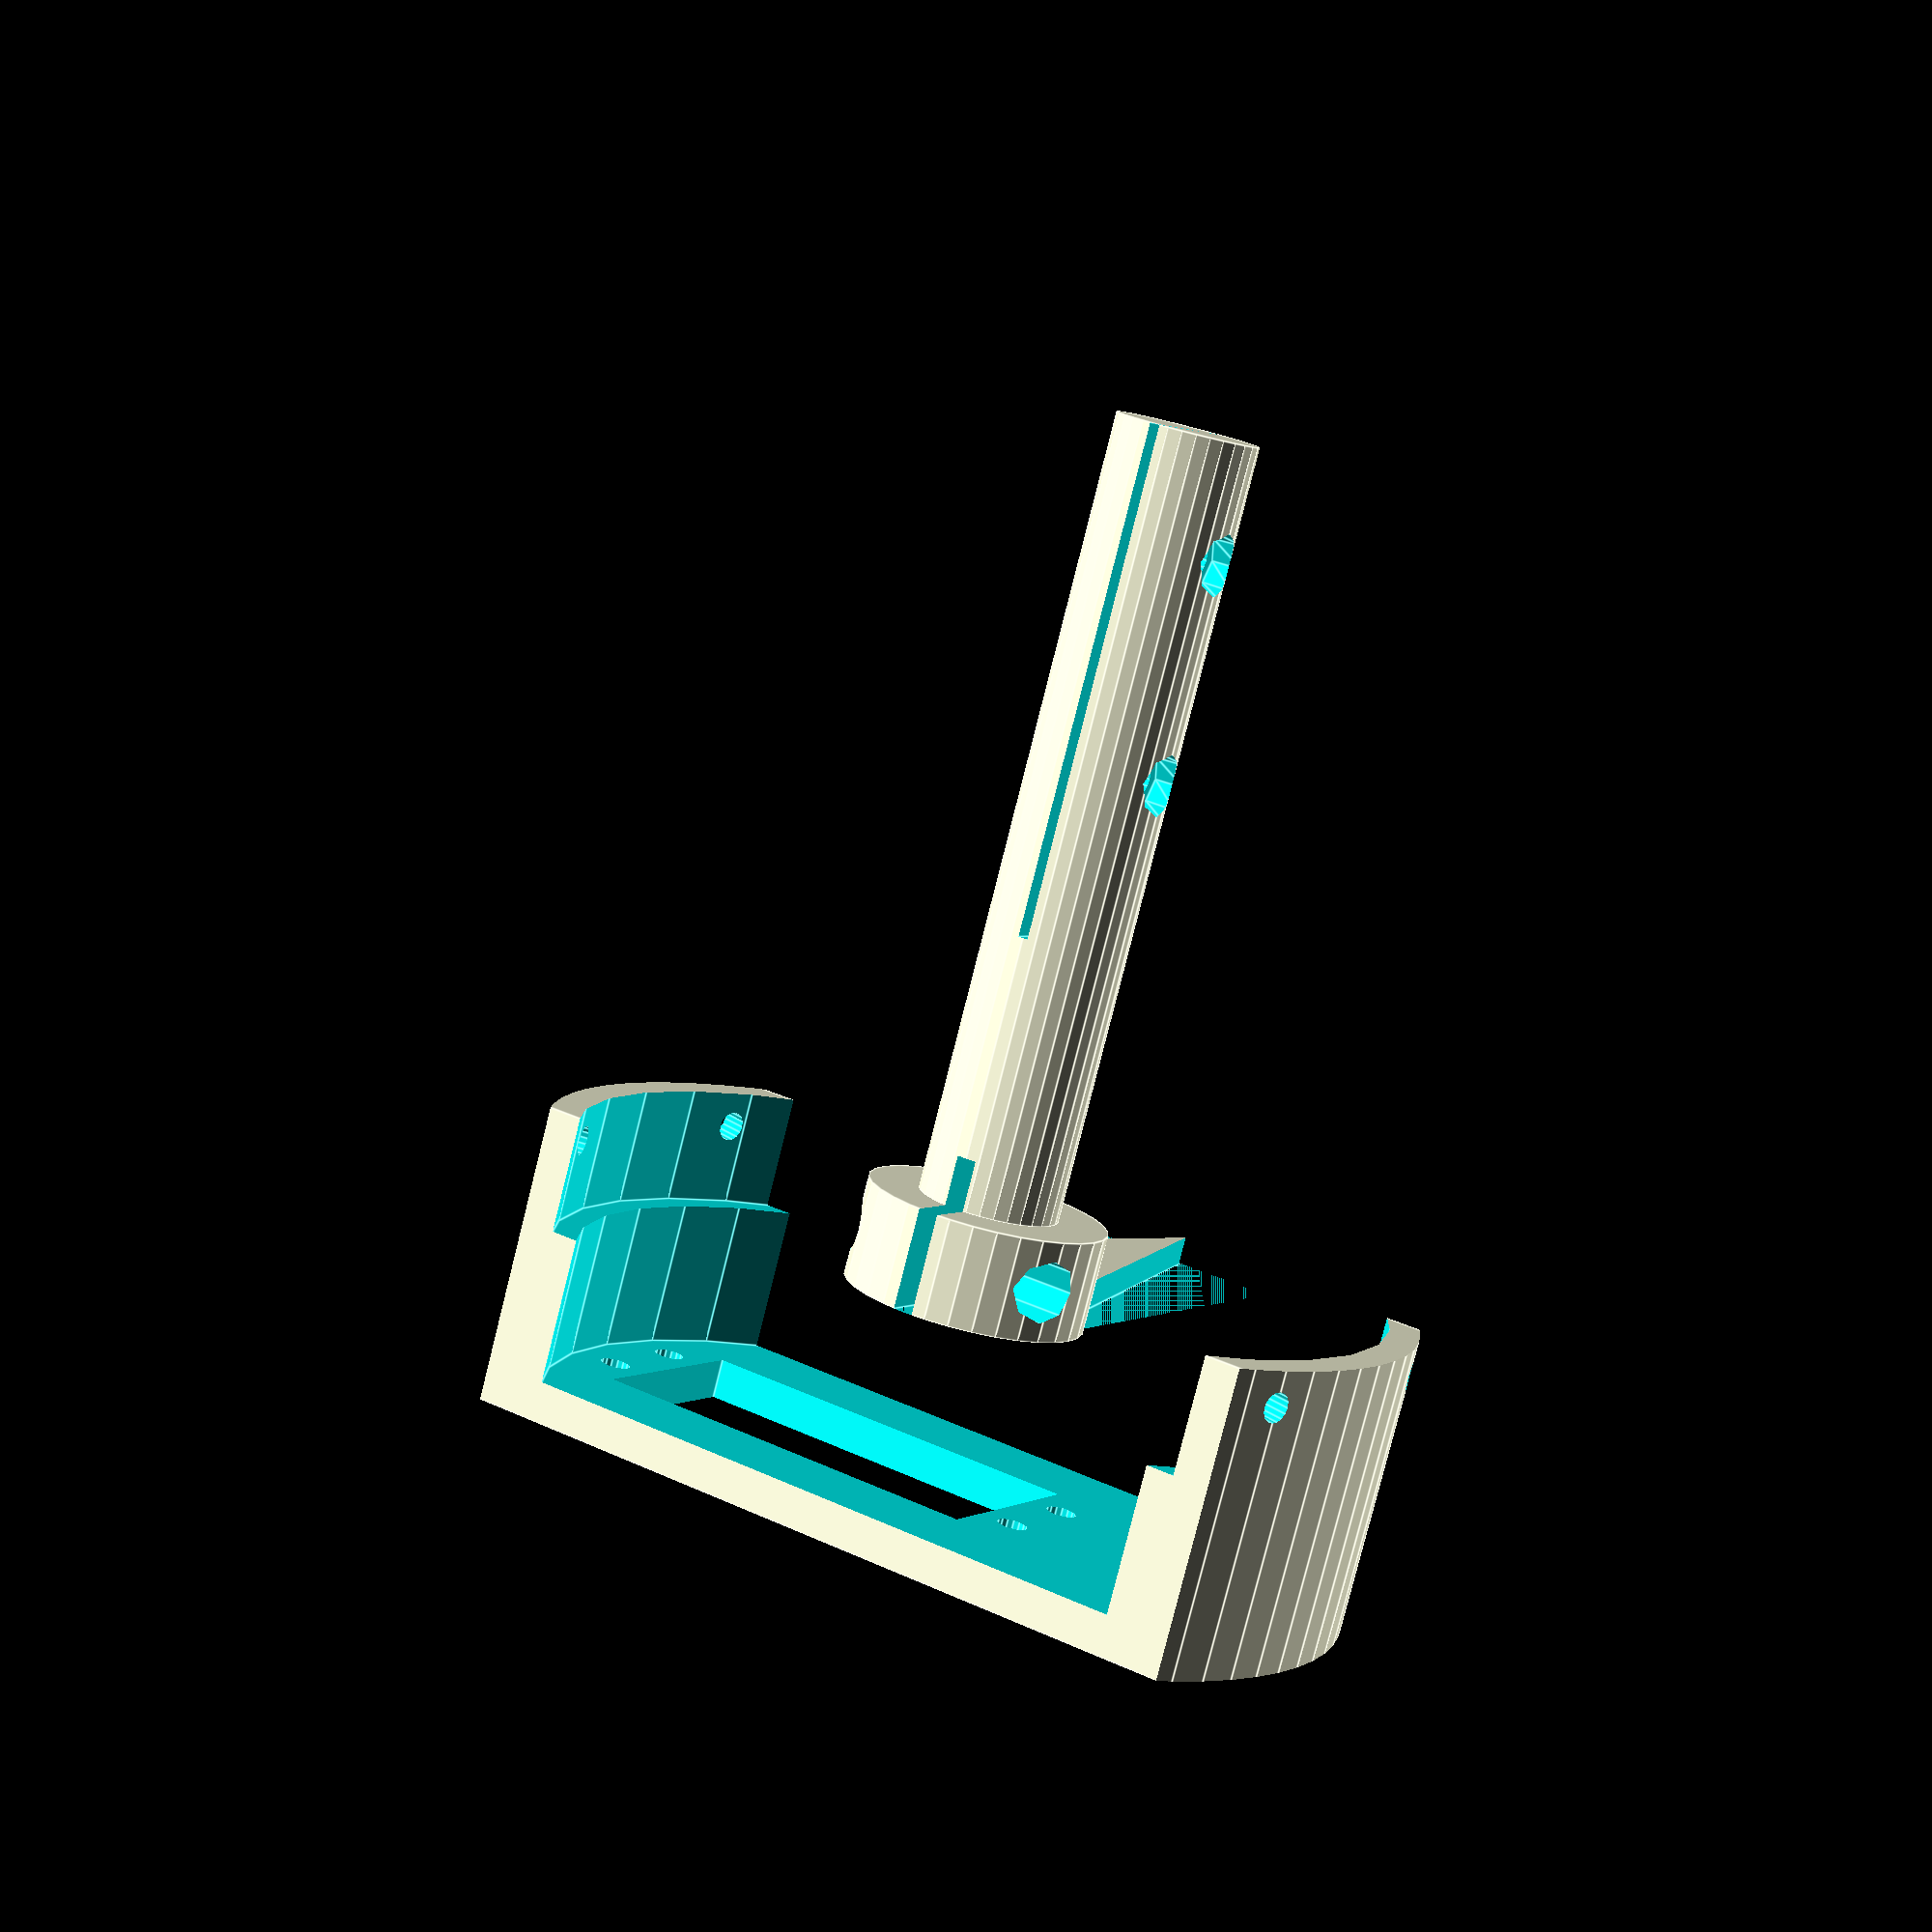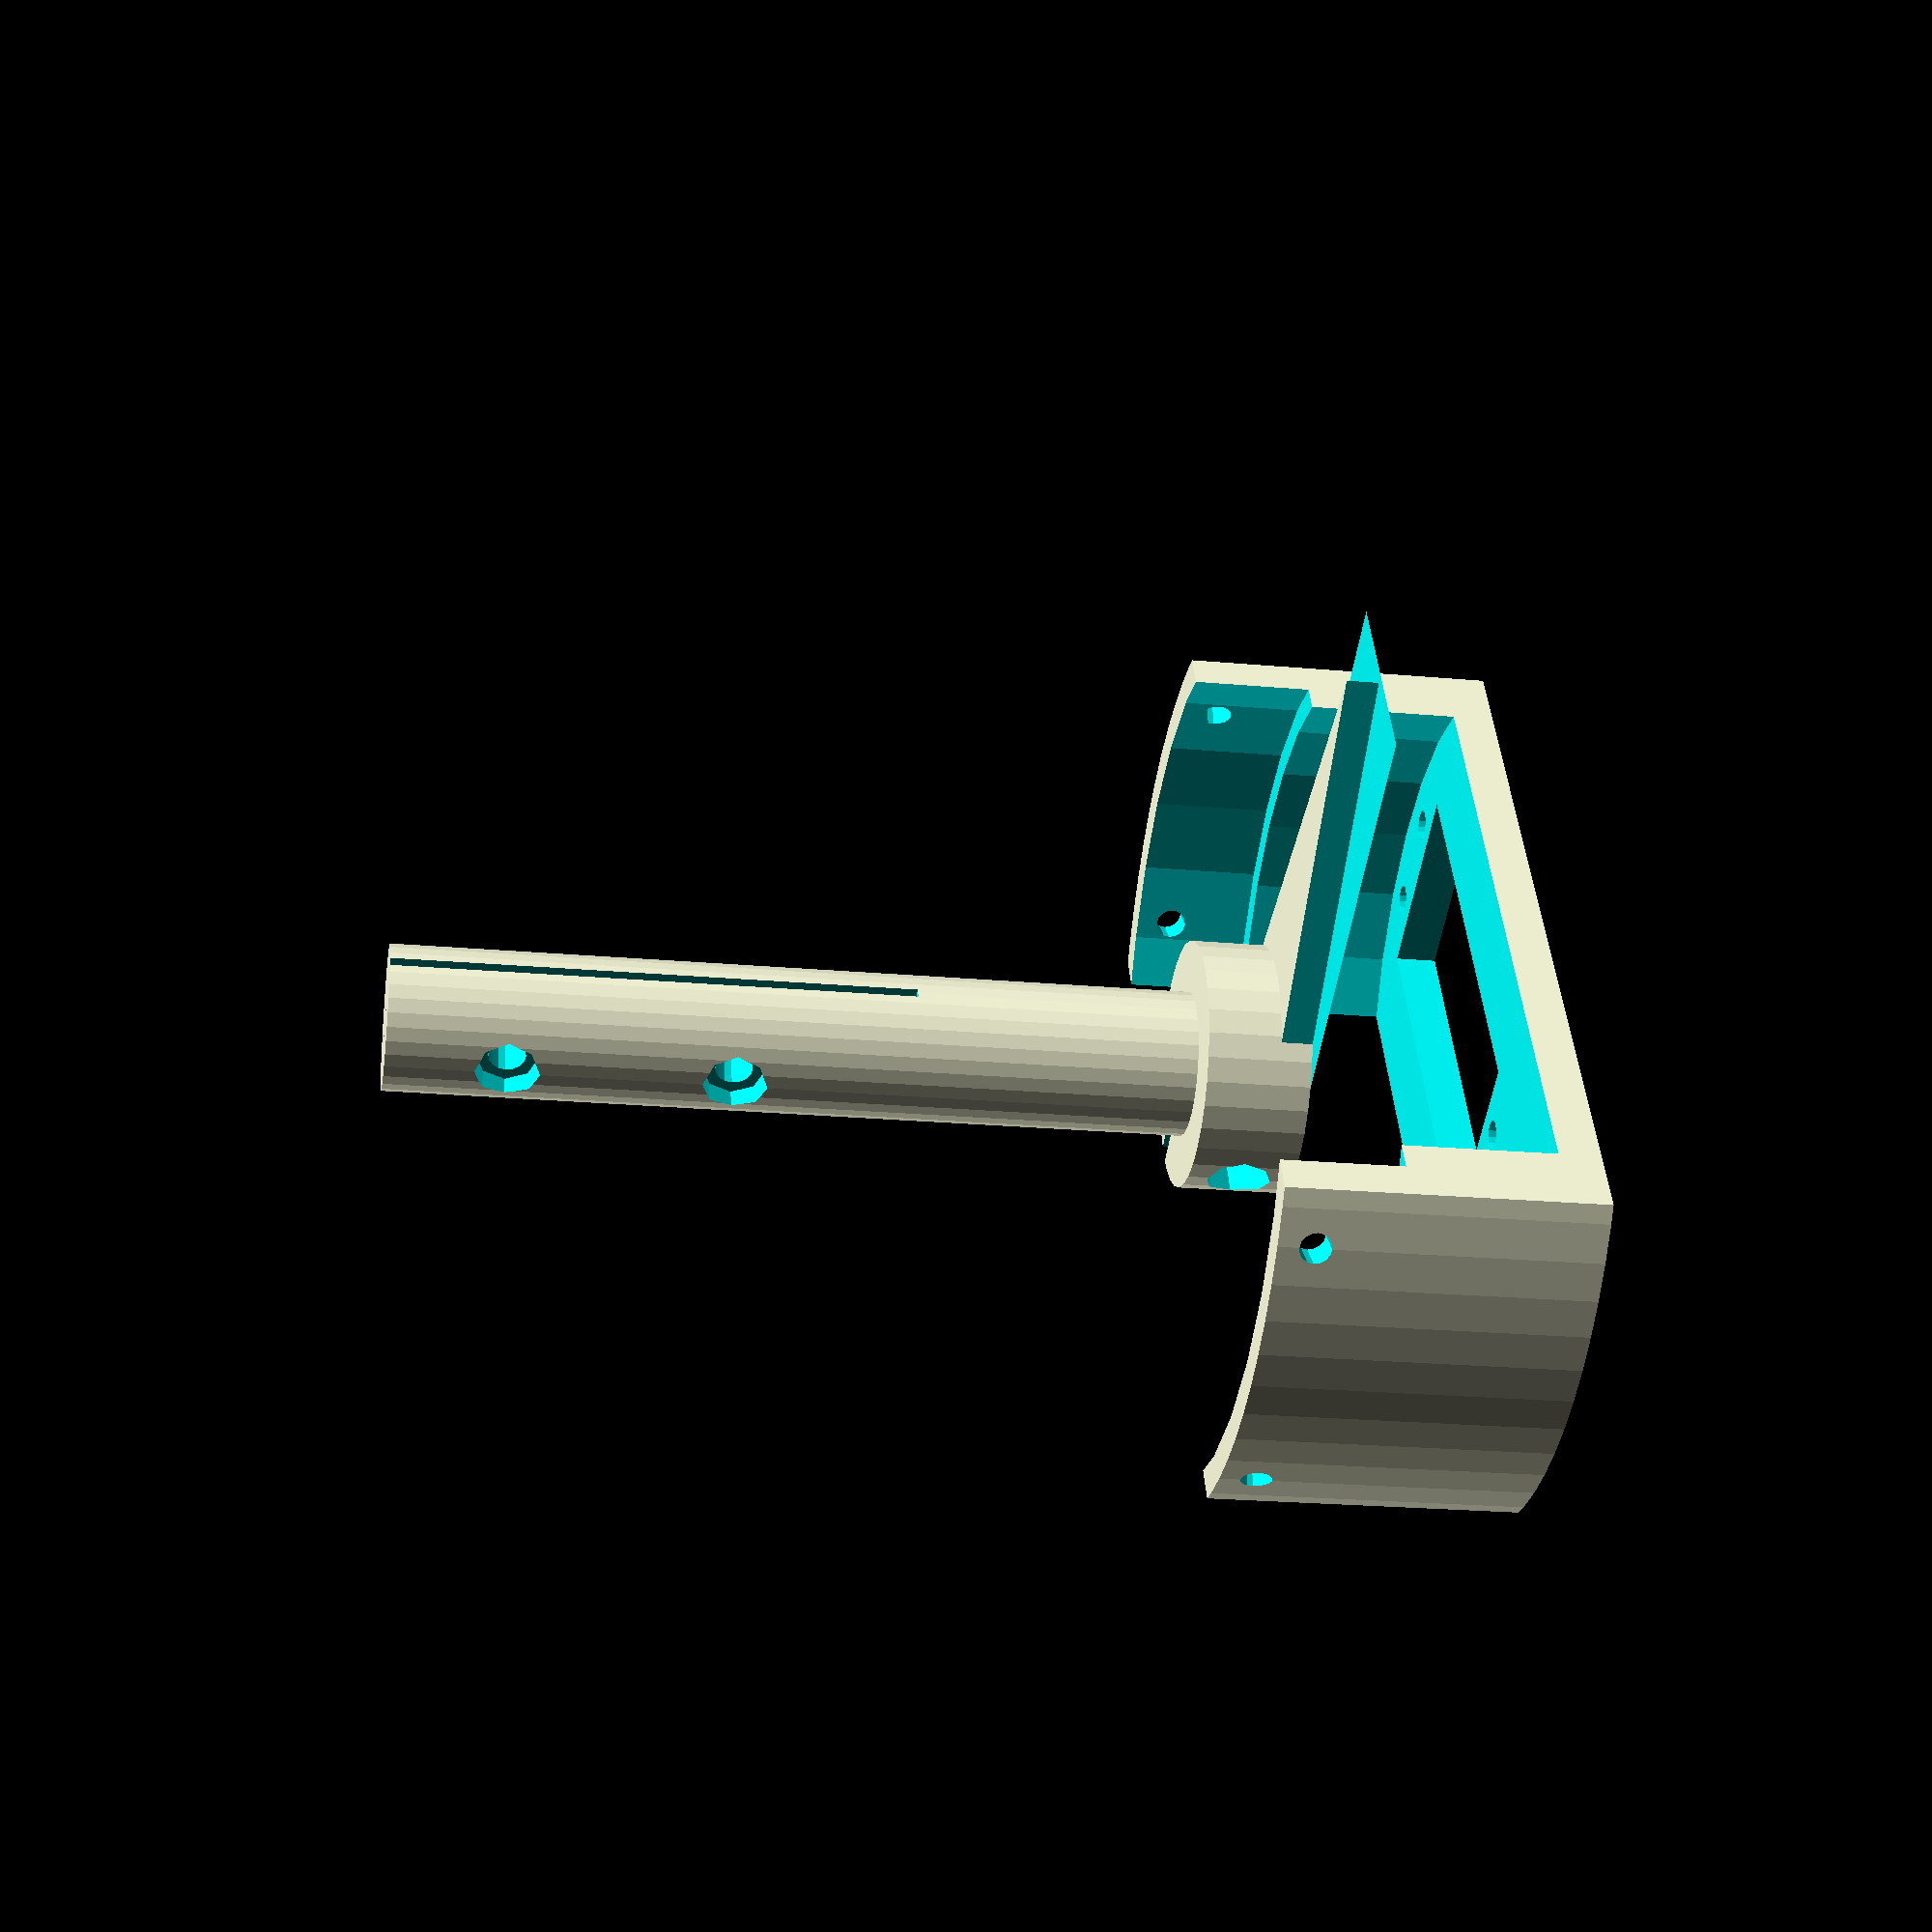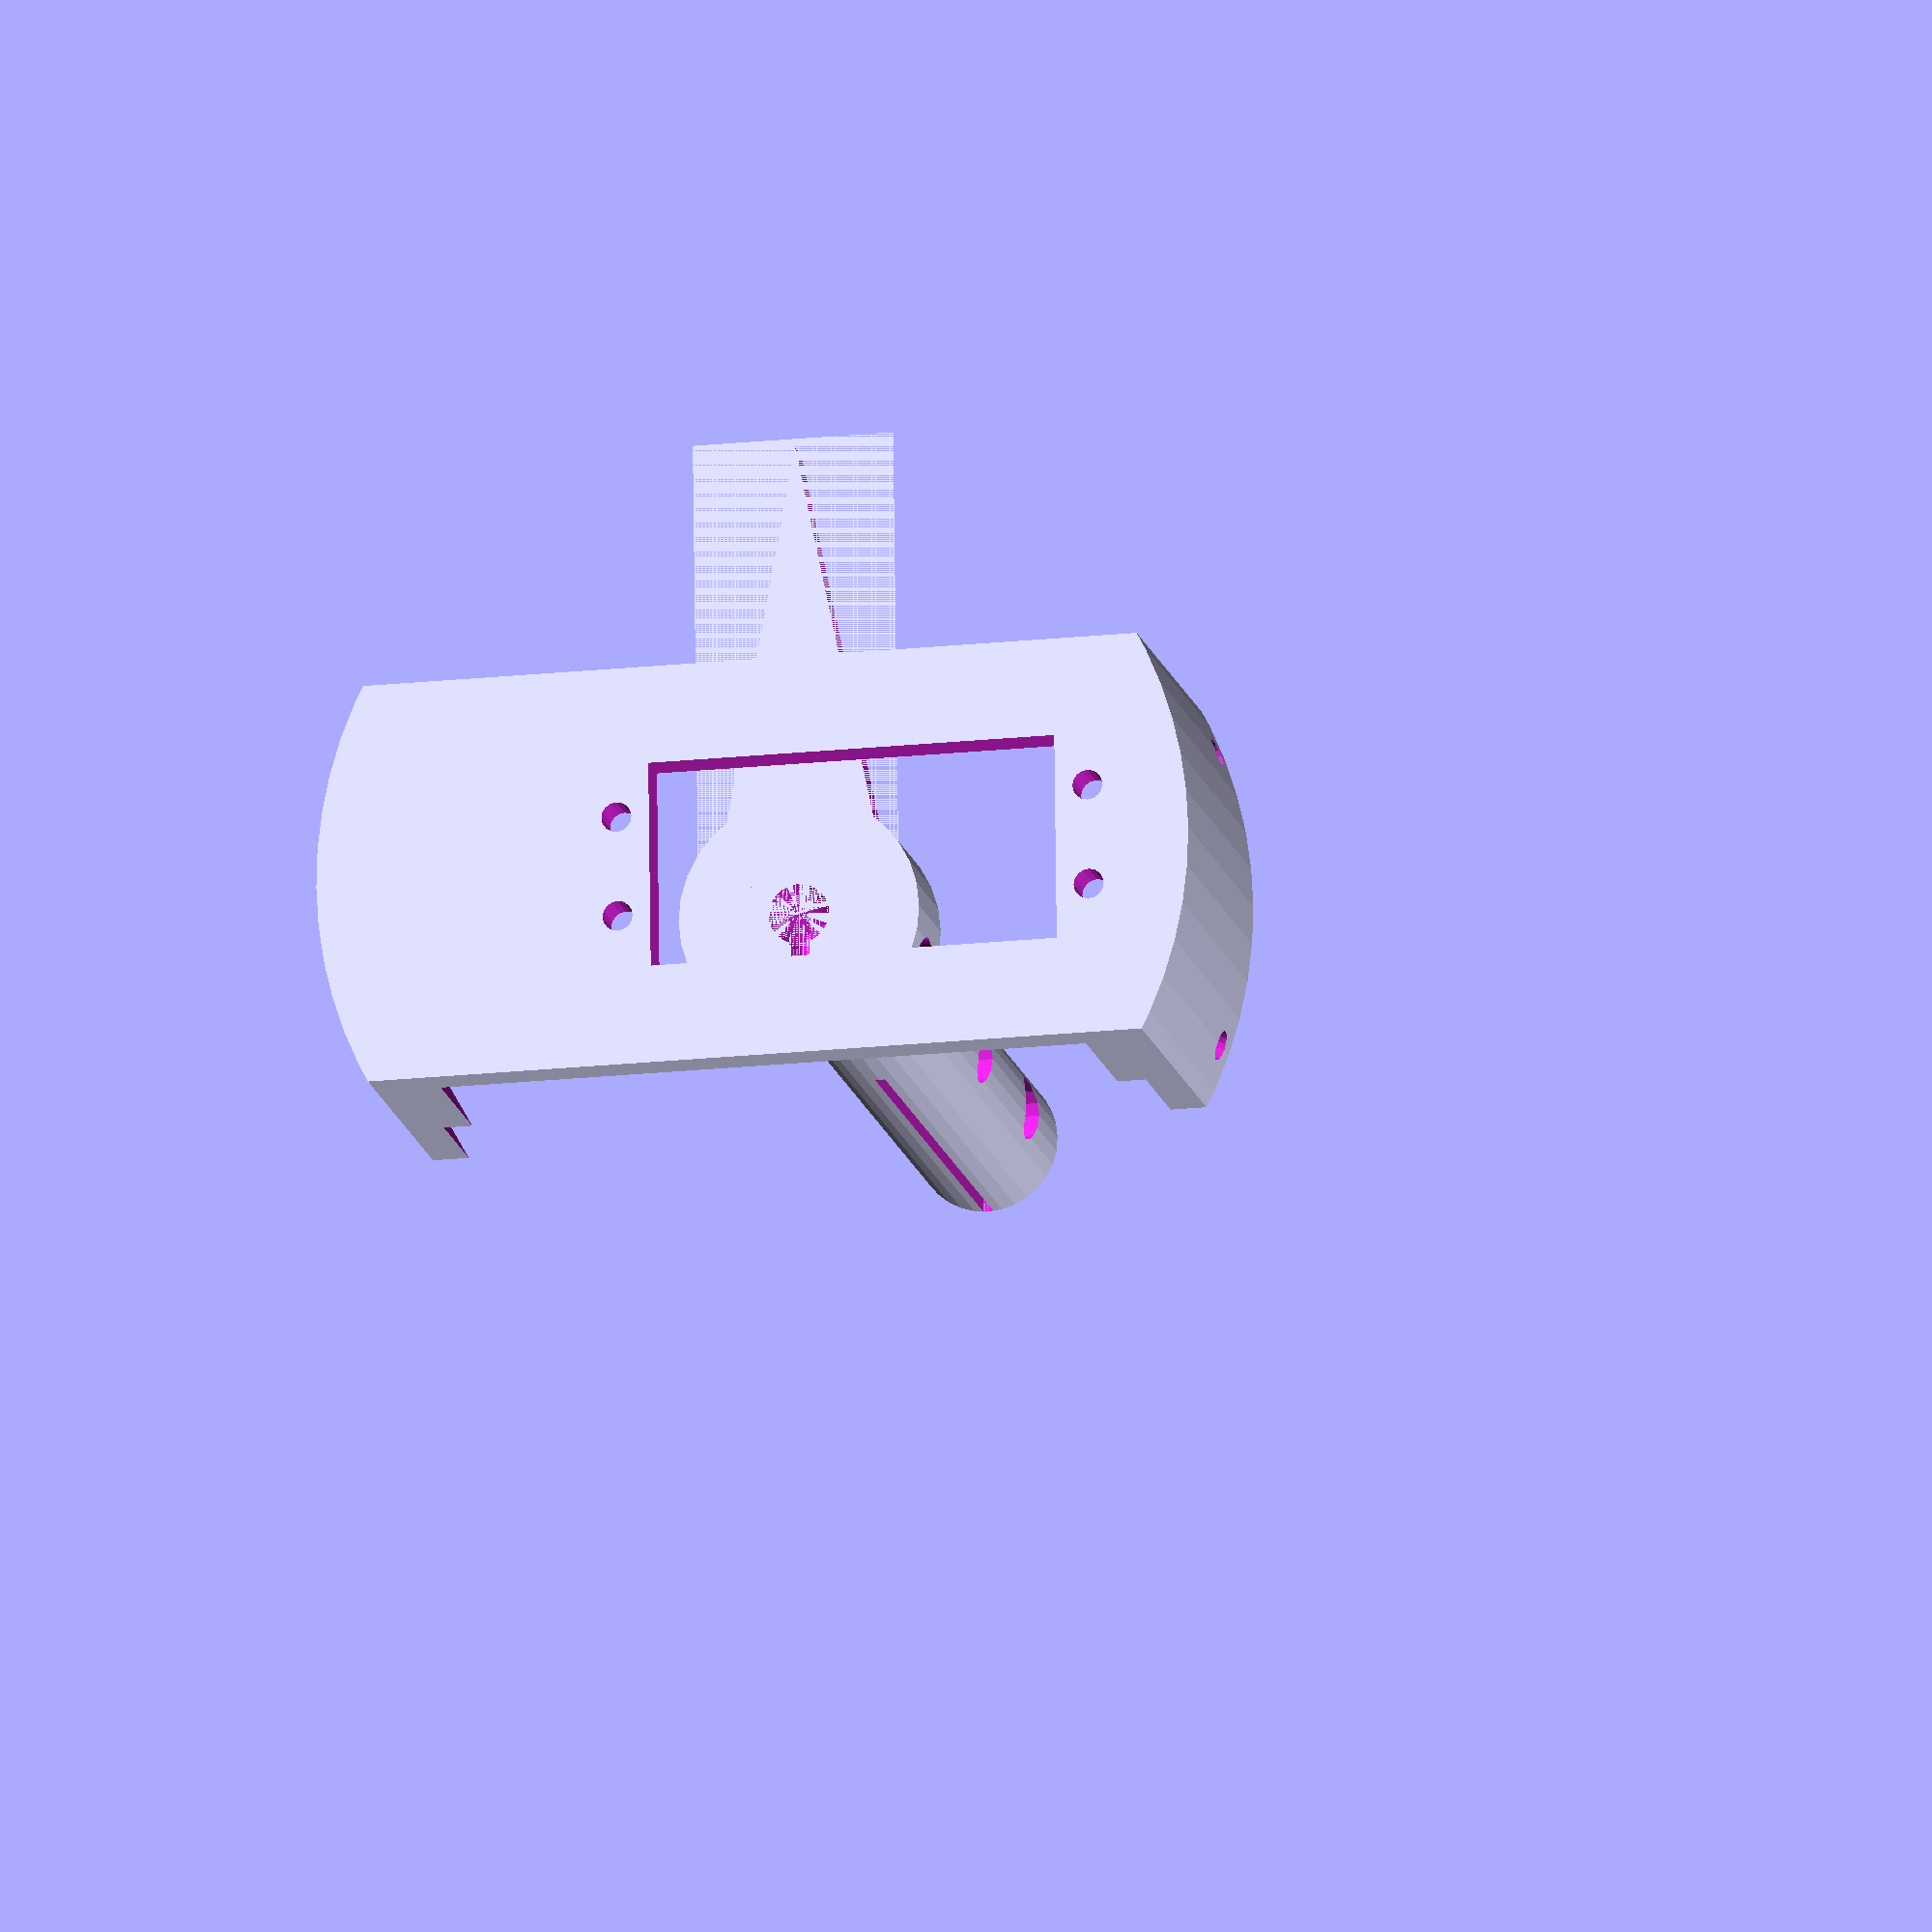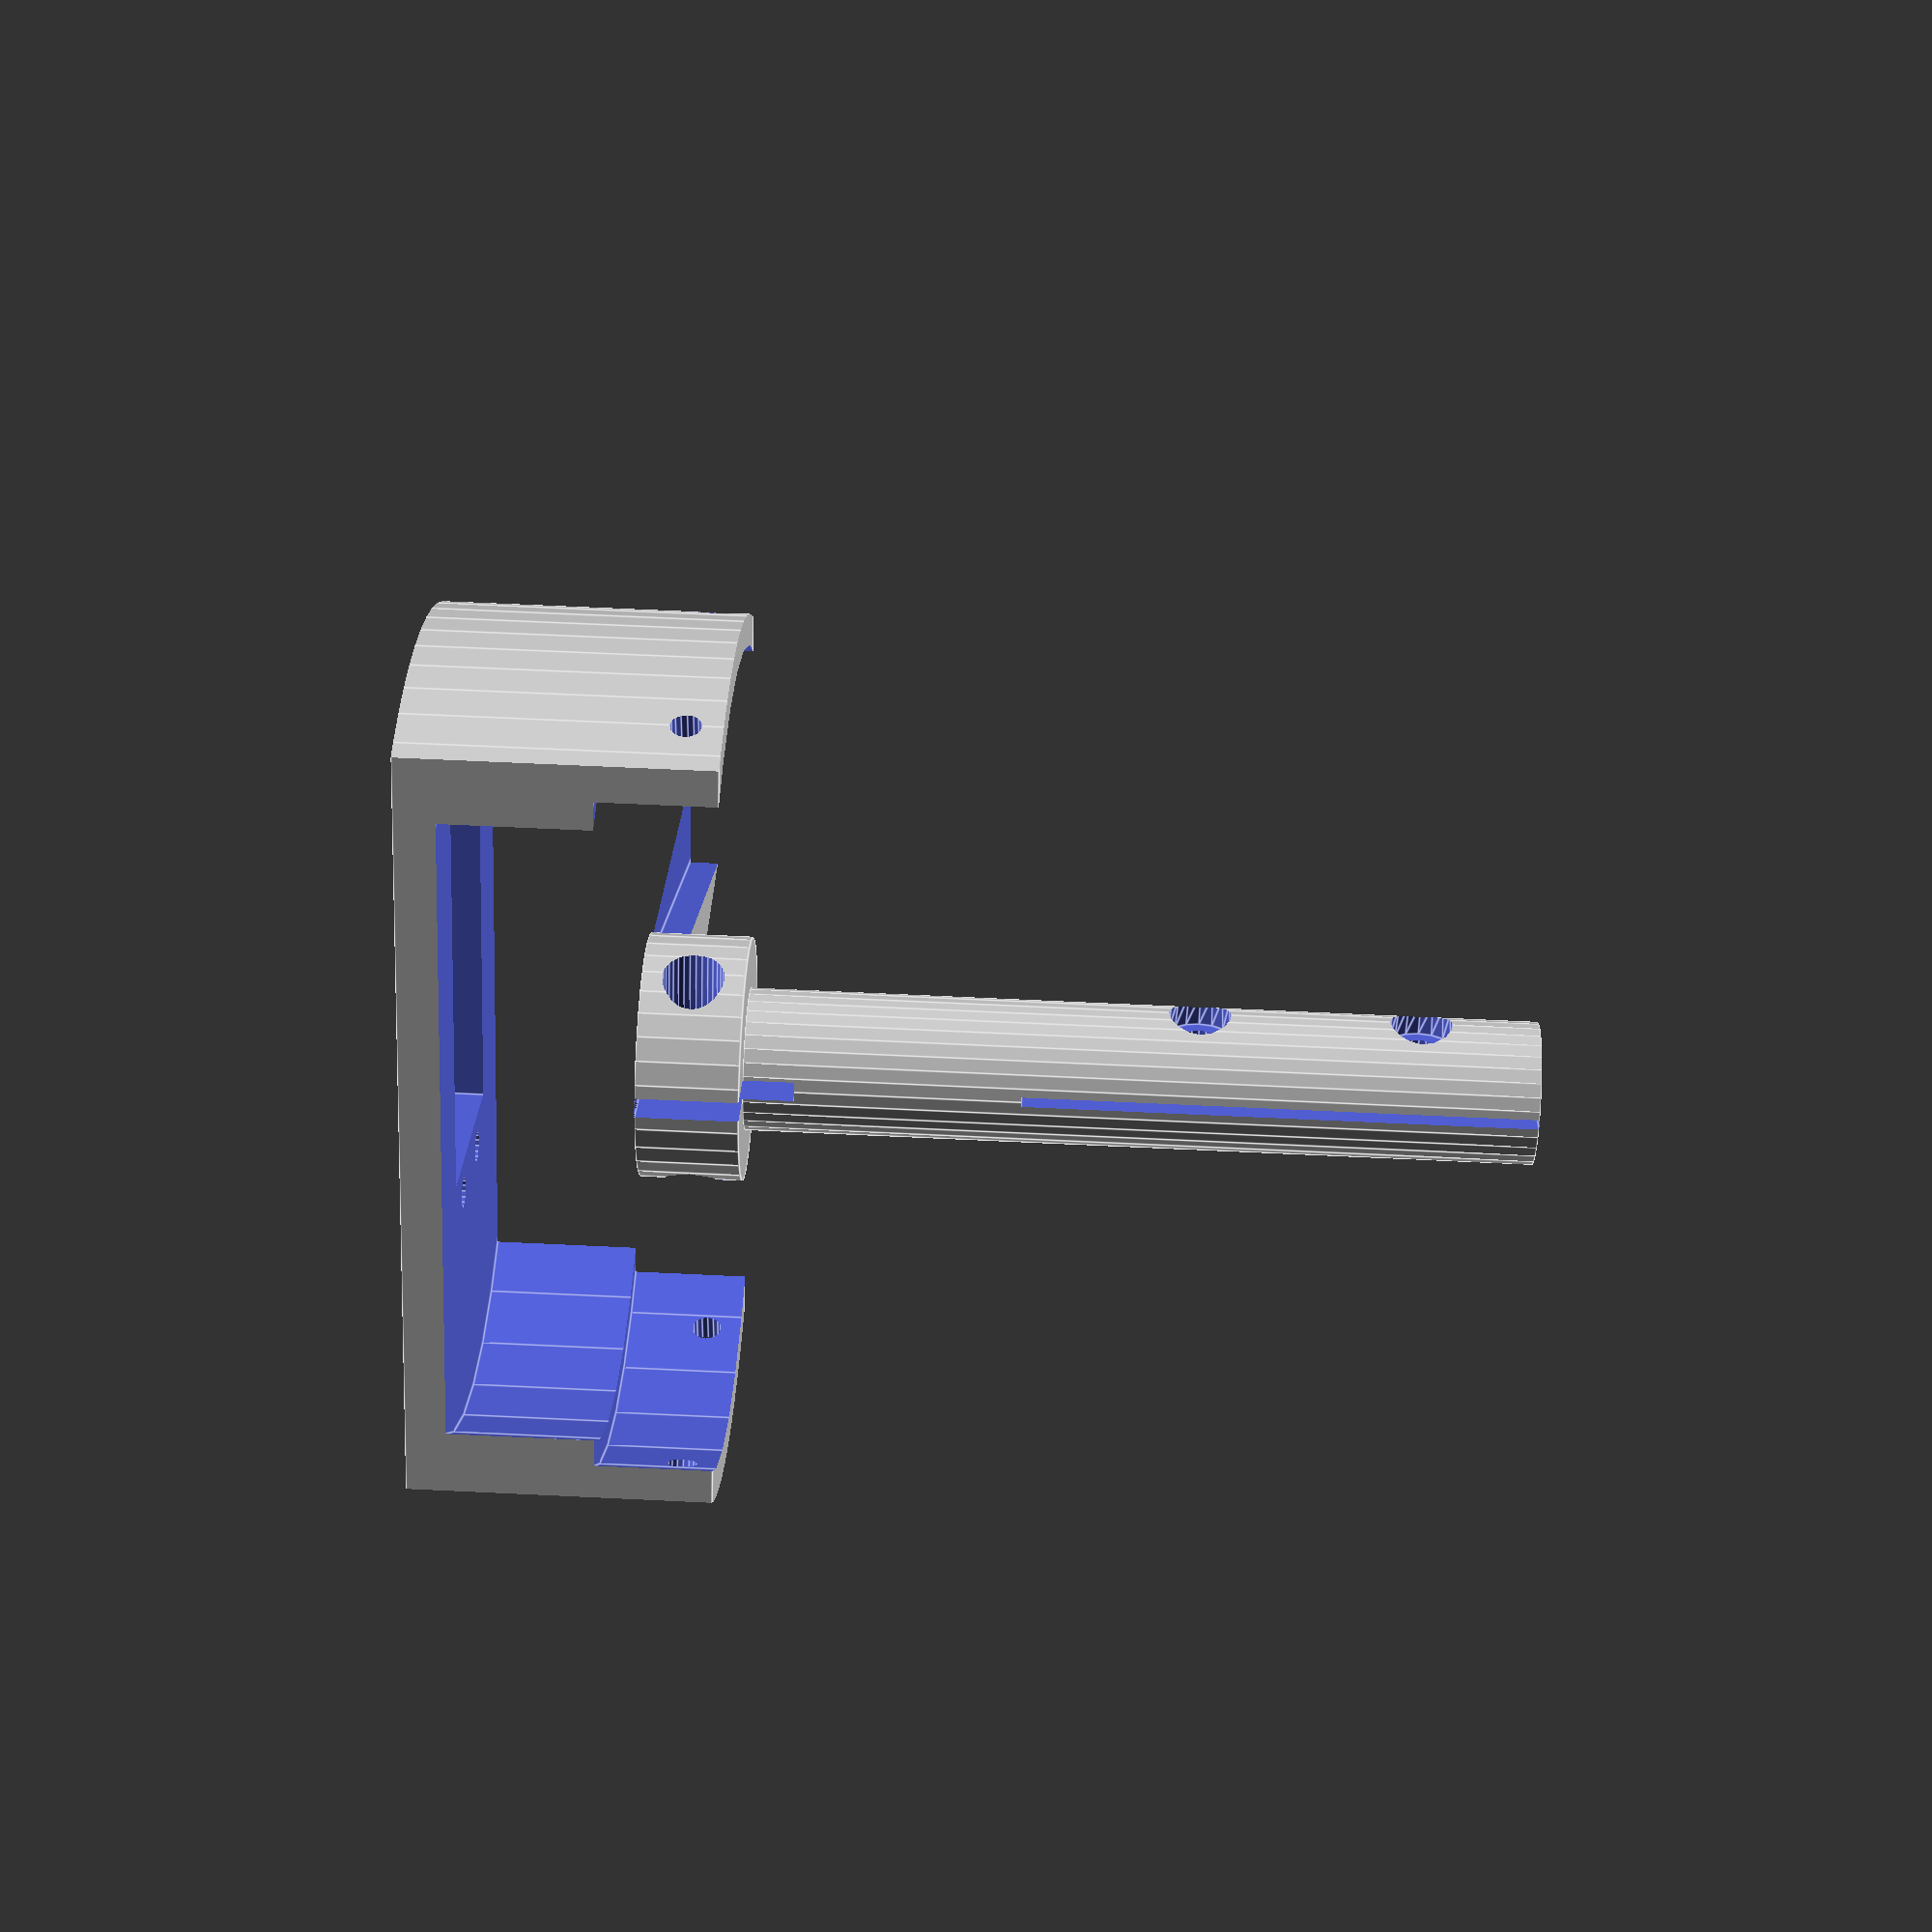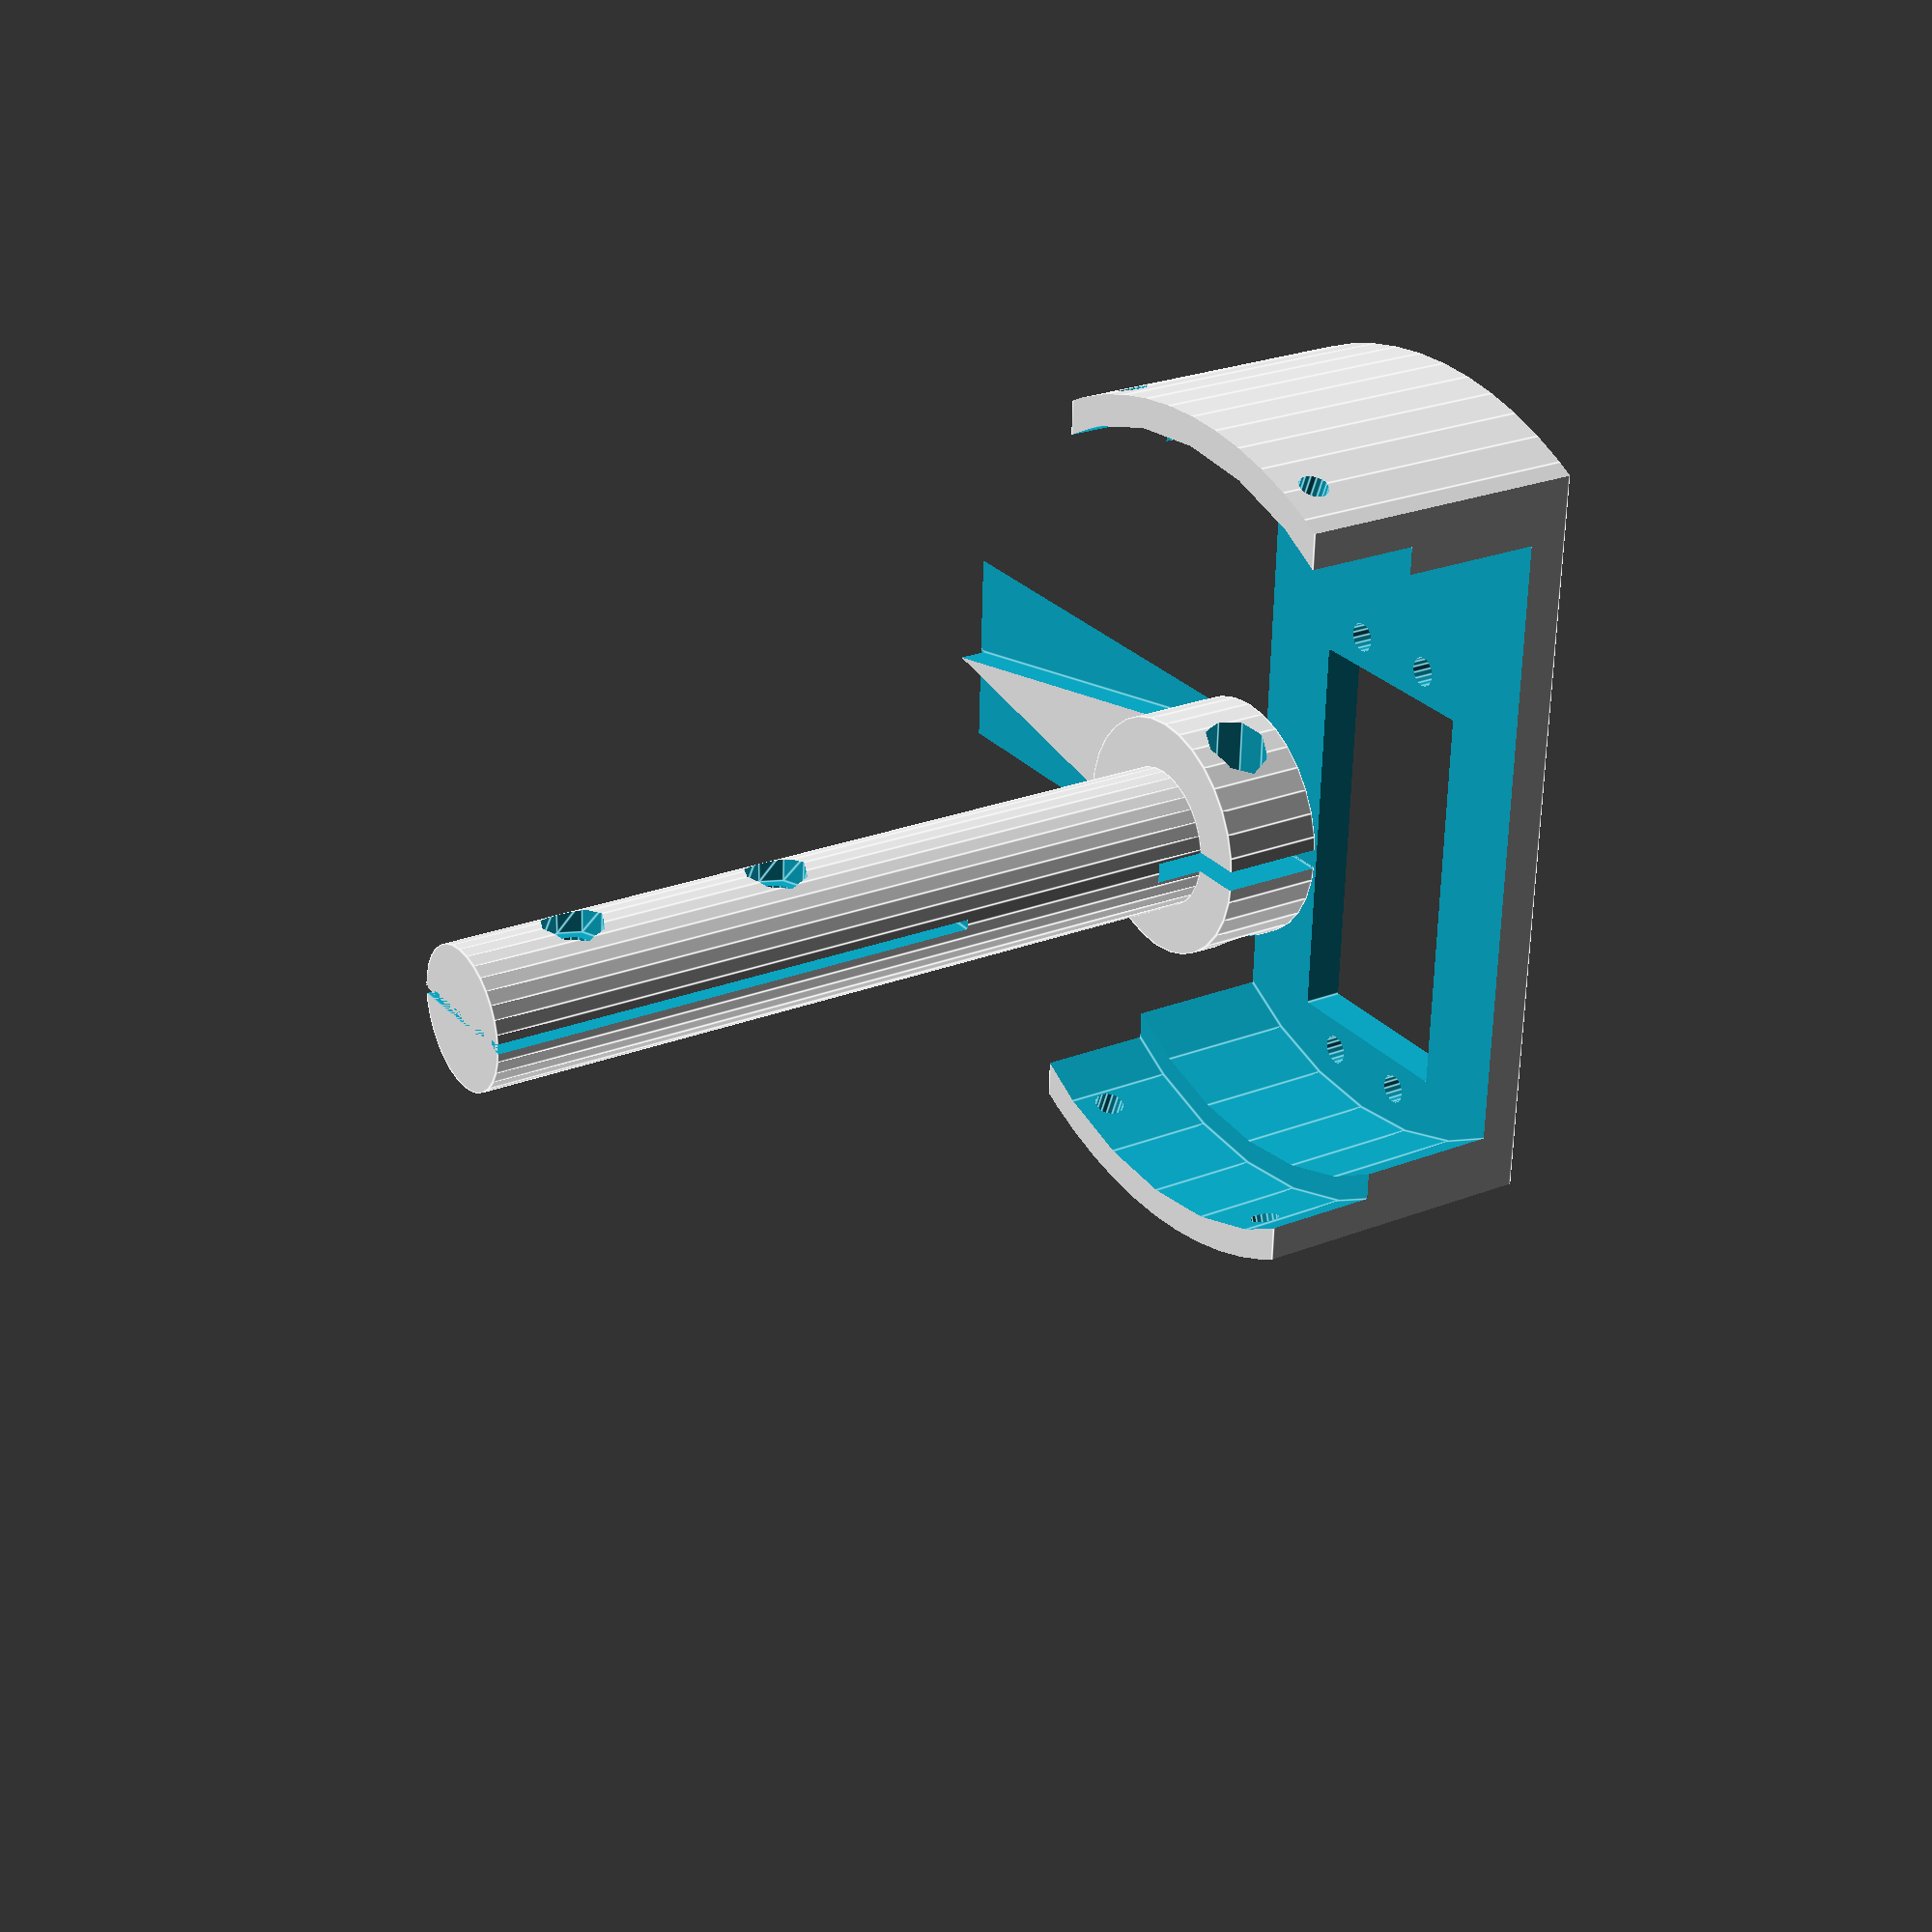
<openscad>
render_mount=true;
render_axel=true;

// servo mount
if(render_mount) {
    difference() {
        translate([0,10,-19]) {
            difference() {
                difference() {
                    // base
                    translate([0,0,2.5]) cube([40,115,30],center=true);
                    // servo hole
                    cube([20.5,40.5,40.5],center=true);
                }
                
                // servo mountig bolt holes
                for(multiplier=[[1,1],[-1,1],[1,-1],[-1,-1]]) {
                    translate([multiplier[0]*5,multiplier[1]*23.5]) {
                        cylinder(h=55,r1=1.5,r2=1.5,$fn= 16,center=true);
                    }
                }
            }
        }

        // inner cuttings
        translate([0,0,12]) difference() {
            cylinder(h=50,r1=40.5,r2=40.5,$fn=32,center=true);
        }
        cylinder(h=55,r1=38,r2=38,$fn=32,center=true);

        // outer cuttings
        difference() {
            cylinder(h=70,r1=80.5,r2=80.5,$fn=16,center=true);
            cylinder(h=70,r1=43.5,r2=43.5,$fn=72,center=true);
        }
        
        // base mounting holes
        for(multiplier=[-1,1]) {
               translate([0,0,-5]) rotate([-90,0,multiplier*20]) {
                    cylinder(h=155,r1=1.5,r2=1.5,$fn= 16,center=true);
                }
        }
    }
}

// axel
if(render_axel) {
    difference() {
        // axel
        union() {
            cylinder(h=77,r1=7,r2=7,$fn=32);
            translate([0,0,-10]) cylinder(h=10,r1=12,r2=12,$fn=32);
        }
        
        rotate([0,0,90]) translate([0,0,-10]) union() {
            // servo axel tightening
            translate([-1,0,0]) cube([2,20,15]);
            translate([-10,5,5]) rotate([90,0,90]) union() {
                // bolt hole
                cylinder(h=20,r1=1.55,r2=1.55,$fn=32);
                // bolt head hole
                translate([0,0,15]) cylinder(h=20,r1=3,r2=3,$fn=32);
                // nut hole
                translate([0,0,-15]) cylinder(h=20,r1=3.1,r2=3.1,$fn=8);
            }
            // servo axel hole
            cylinder(h=15,r1=3,r2=3,$fn=32);
        }
        // plate mounting
        translate([0,0,52]) {
            cube([40,1,50],center=true);
        }
        
        // plate screw holes
        for(positions=[[0,0,44],[0,0,65.5]]) {
            translate(positions) {
                rotate([-90,0,0]) {
                    // bolt hole
                    cylinder(h=55,r1=1.8,r2=1.8,$fn=16,center=true);
                    // bolt head hole
                    translate([0,0,6]) cylinder(h=3.3,r1=3.3,r2=3,$fn=16,center=true);
                    // nut hole
                    translate([0,0,-6]) cylinder(h=3.1,r1=3.1,r2=3,$fn=8,center=true);
                }
            }
        }
   }
   // position indicator
   translate([0,-10,-10]) {
       difference() {
           translate([3,0,0]) cube([45,20,3]);
           rotate([0,0,-11]) translate([-5,19,0]) cube([60,20,4]);
           rotate([0,0,11]) translate([-5,-19,0]) cube([60,20,4]);
       }
   }
}
</openscad>
<views>
elev=80.6 azim=300.0 roll=345.9 proj=p view=edges
elev=22.7 azim=333.1 roll=81.0 proj=p view=wireframe
elev=15.2 azim=270.7 roll=192.2 proj=o view=solid
elev=117.5 azim=217.9 roll=267.2 proj=p view=edges
elev=155.0 azim=2.4 roll=122.7 proj=p view=edges
</views>
